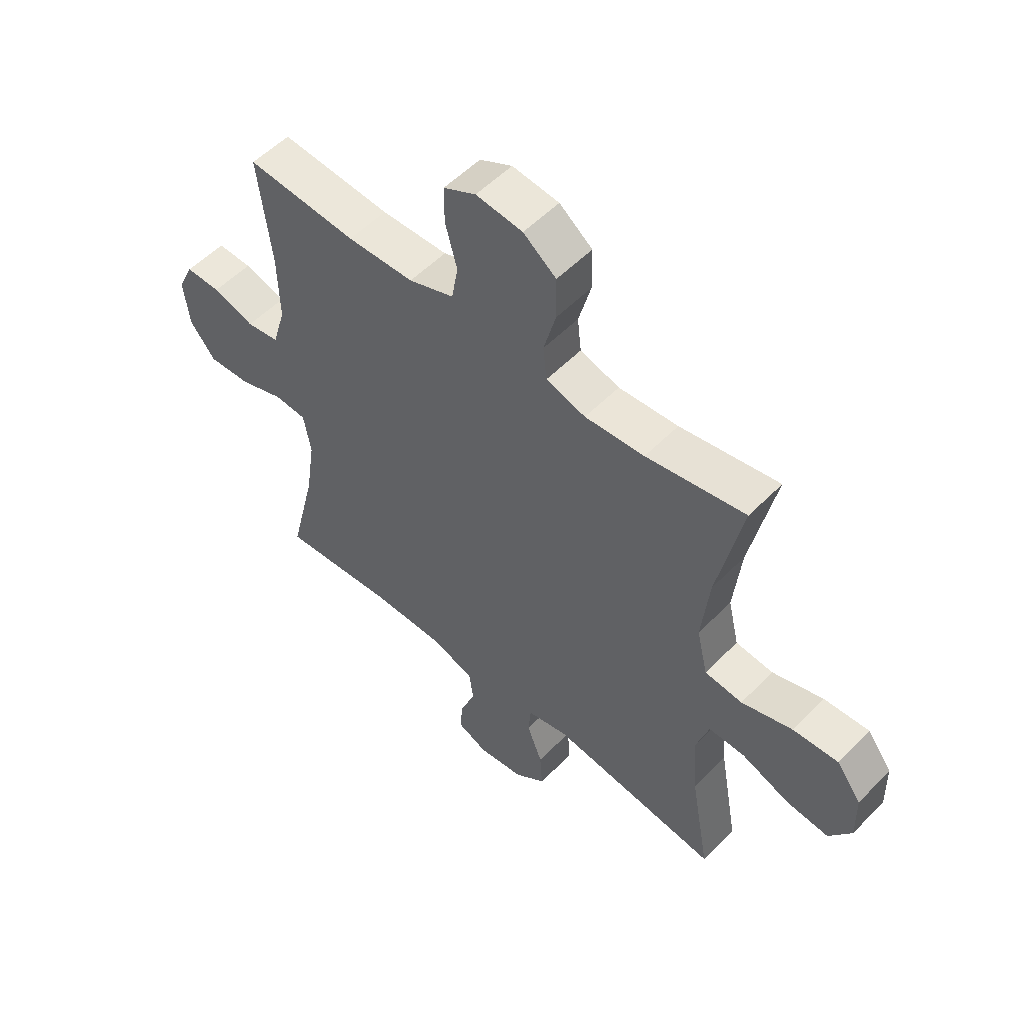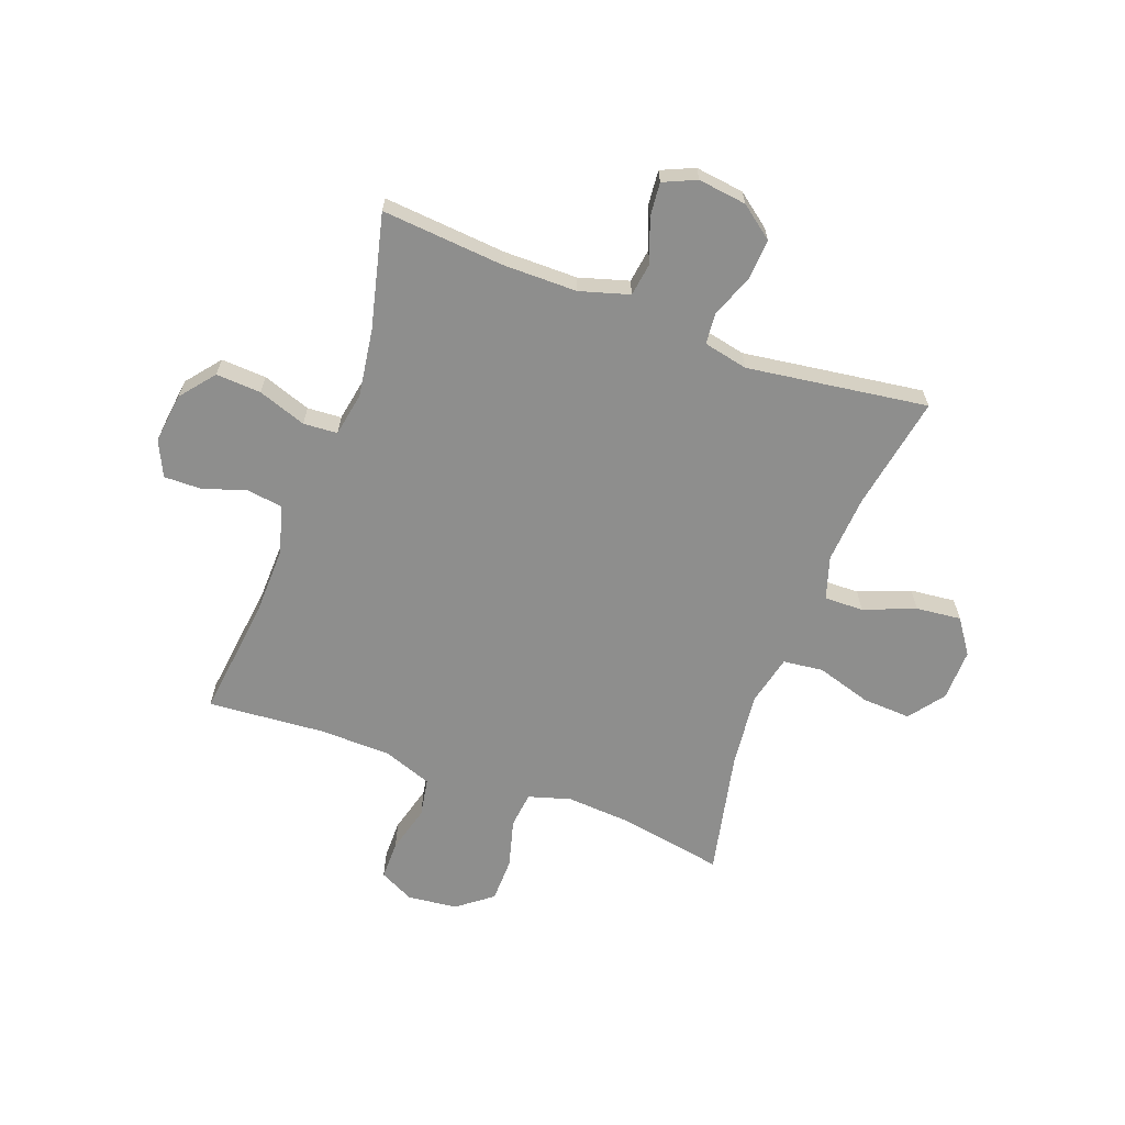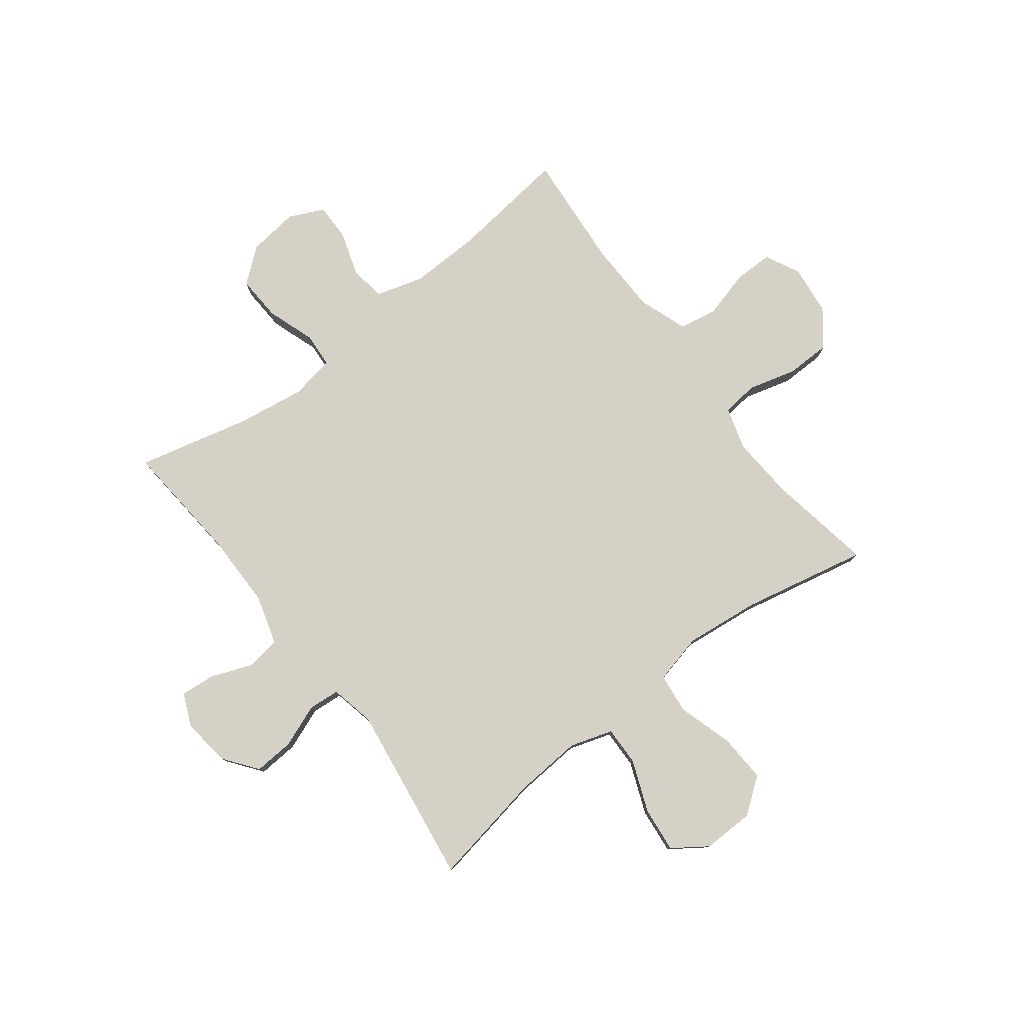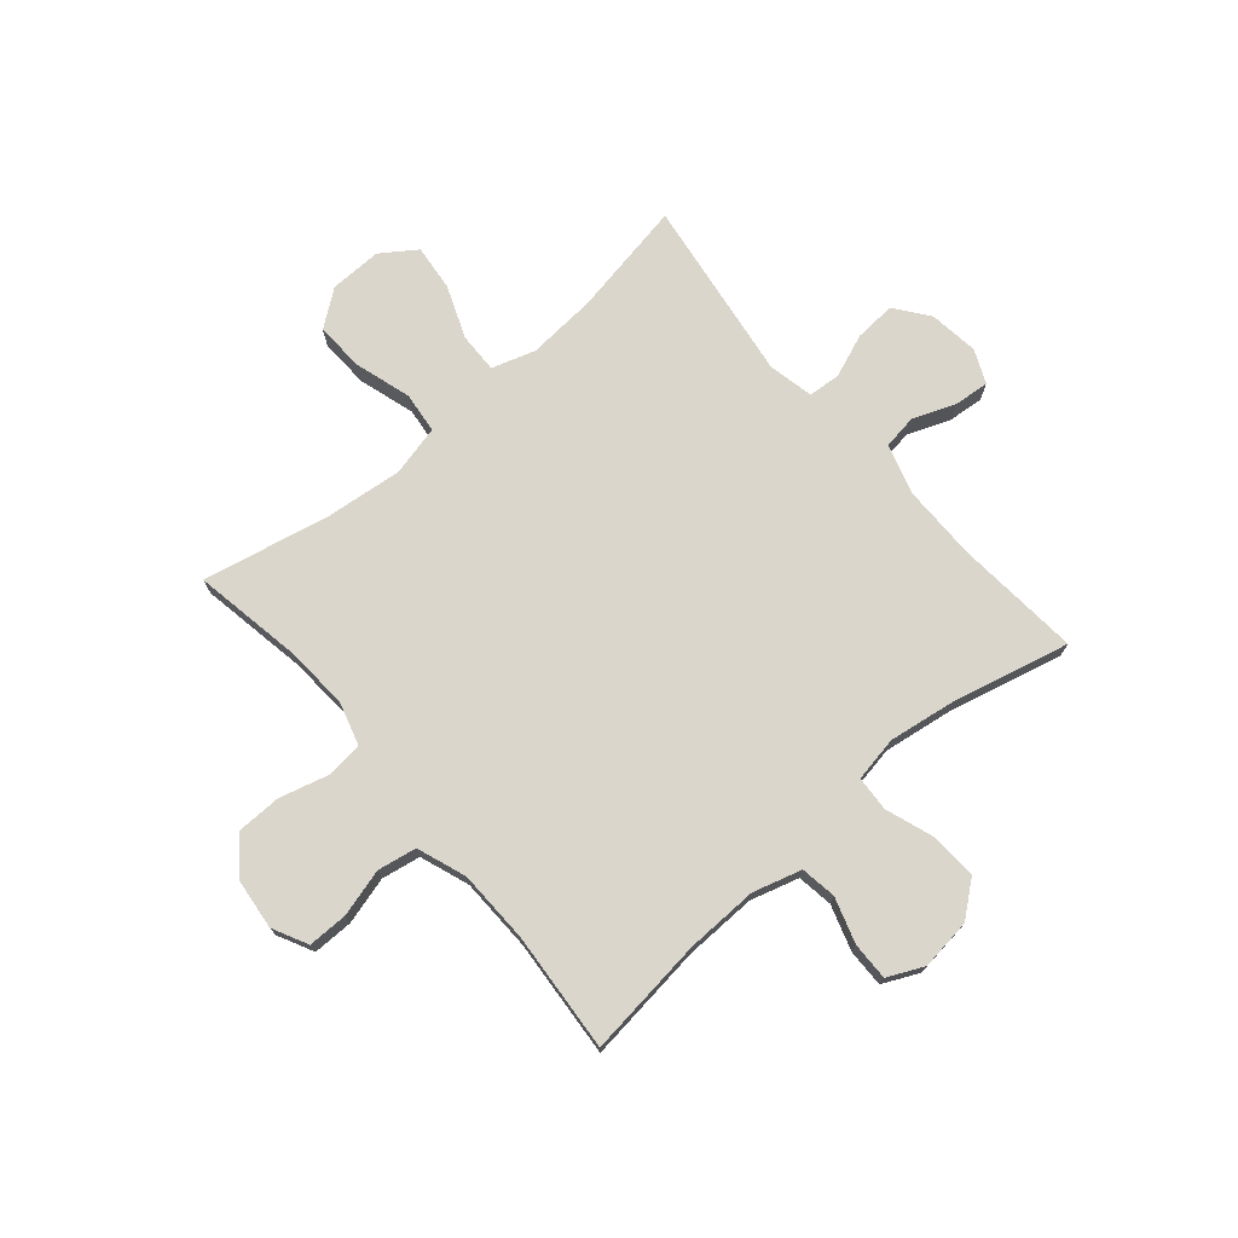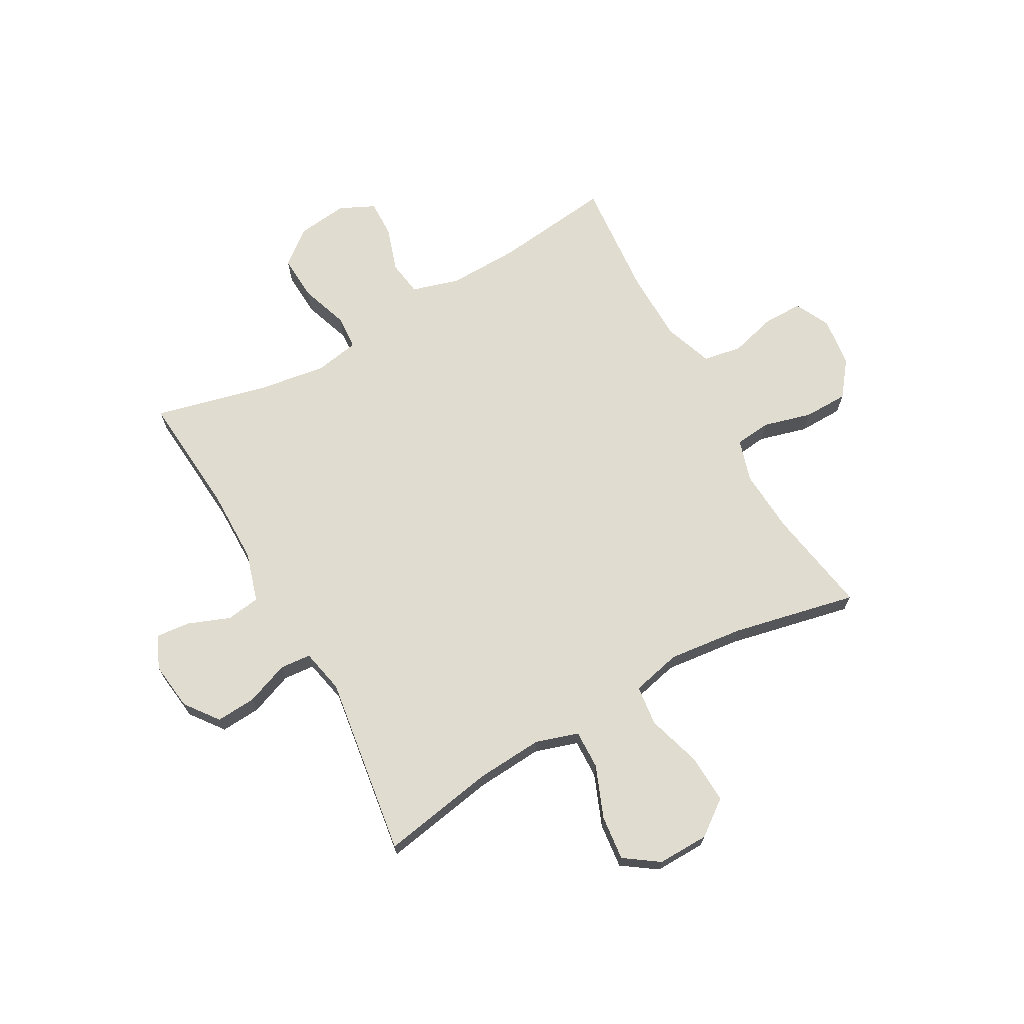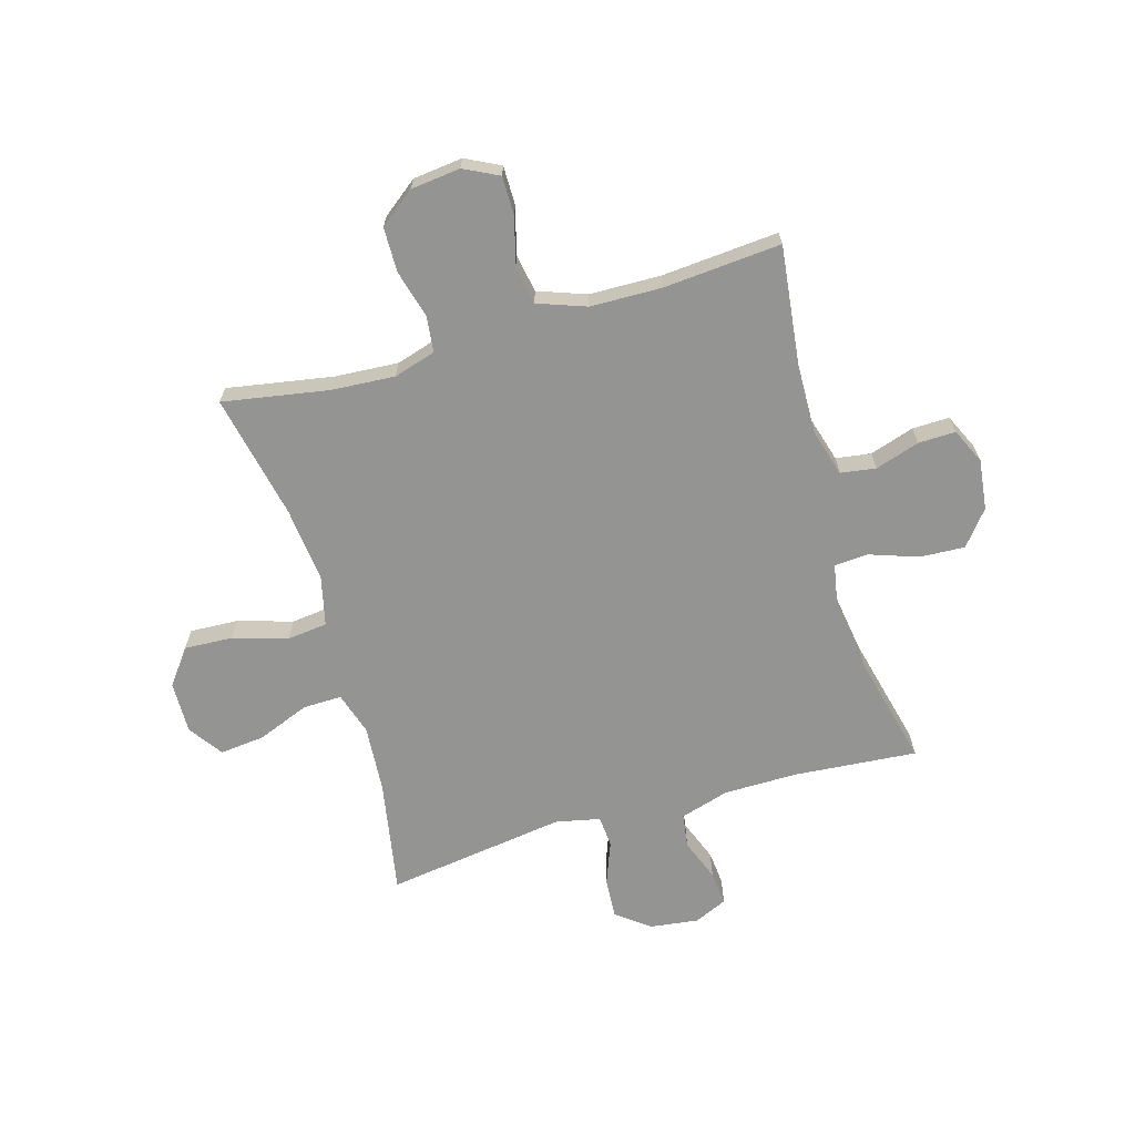
<metadata>
{"format":"obj","ext":"obj","renderer":"f3d","projection":"perspective","resolution":1024,"background":"white","views":[{"elev":53.8,"azim":-137.1,"up":"+Z"},{"elev":-64.9,"azim":159.6,"up":"+Y"},{"elev":79.2,"azim":-127.5,"up":"+Y"},{"elev":73.9,"azim":49.4,"up":"+Y"},{"elev":69.6,"azim":-119.1,"up":"+Y"},{"elev":-67.0,"azim":16.2,"up":"+Y"}]}
</metadata>
<code>
o path1406_path1406.001
v -0.1715 0.0375 -0.4615
v -0.09158 0.0375 -0.4785
v -0.08685 0.0375 -0.535
v -0.1165 0.0375 -0.6125
v -0.1214 0.0375 -0.6852
v -0.06131 0.0375 -0.7307
v 0.02653 0.0375 -0.742
v 0.08583 0.0375 -0.7156
v 0.07991 0.0375 -0.6534
v 0.05063 0.0375 -0.5778
v 0.05954 0.0375 -0.5165
v 0.1487 0.0375 -0.4899
v 0.2823 0.0375 -0.4893
v 0.5042 0.0375 -0.5077
v 0.4543 0.0375 -0.3031
v 0.436 0.0375 -0.1806
v 0.4503 0.0375 -0.1008
v 0.512 0.0375 -0.09664
v 0.5991 0.0375 -0.1268
v 0.6807 0.0375 -0.1312
v 0.7304 0.0375 -0.06921
v 0.7414 0.0375 0.02186
v 0.7117 0.0375 0.08536
v 0.6444 0.0375 0.08402
v 0.5641 0.0375 0.05818
v 0.5005 0.0375 0.06764
v 0.4755 0.0375 0.1534
v 0.4787 0.0375 0.2815
v 0.5042 0.0375 0.494
v 0.2913 0.0375 0.4769
v 0.1624 0.0375 0.4798
v 0.07482 0.0375 0.5113
v 0.06249 0.0375 0.5806
v 0.0855 0.0375 0.6656
v 0.08553 0.0375 0.7361
v 0.02294 0.0375 0.7675
v -0.06704 0.0375 0.7573
v -0.1305 0.0375 0.7085
v -0.1317 0.0375 0.6283
v -0.1081 0.0375 0.5412
v -0.1153 0.0375 0.476
v -0.1916 0.0375 0.4533
v -0.3066 0.0375 0.4608
v -0.4977 0.0375 0.494
v -0.4497 0.0375 0.2685
v -0.4348 0.0375 0.1329
v -0.456 0.0375 0.04278
v -0.5287 0.0375 0.03448
v -0.6271 0.0375 0.06436
v -0.715 0.0375 0.06882
v -0.7627 0.0375 0.004848
v -0.7646 0.0375 -0.0881
v -0.7216 0.0375 -0.15
v -0.6398 0.0375 -0.1412
v -0.547 0.0375 -0.1044
v -0.4764 0.0375 -0.1027
v -0.4521 0.0375 -0.1797
v -0.4608 0.0375 -0.3018
v -0.4977 0.0375 -0.5077
v -0.1715 -0.0375 -0.4615
v -0.09158 -0.0375 -0.4785
v -0.08685 -0.0375 -0.535
v -0.1165 -0.0375 -0.6125
v -0.1214 -0.0375 -0.6852
v -0.06131 -0.0375 -0.7307
v 0.02653 -0.0375 -0.742
v 0.08583 -0.0375 -0.7156
v 0.07991 -0.0375 -0.6534
v 0.05063 -0.0375 -0.5778
v 0.05954 -0.0375 -0.5165
v 0.1487 -0.0375 -0.4899
v 0.2823 -0.0375 -0.4893
v 0.5042 -0.0375 -0.5077
v 0.4543 -0.0375 -0.3031
v 0.436 -0.0375 -0.1806
v 0.4503 -0.0375 -0.1008
v 0.512 -0.0375 -0.09664
v 0.5991 -0.0375 -0.1268
v 0.6807 -0.0375 -0.1312
v 0.7304 -0.0375 -0.06921
v 0.7414 -0.0375 0.02186
v 0.7117 -0.0375 0.08536
v 0.6444 -0.0375 0.08402
v 0.5641 -0.0375 0.05818
v 0.5005 -0.0375 0.06764
v 0.4755 -0.0375 0.1534
v 0.4787 -0.0375 0.2815
v 0.5042 -0.0375 0.494
v 0.2913 -0.0375 0.4769
v 0.1624 -0.0375 0.4798
v 0.07482 -0.0375 0.5113
v 0.06249 -0.0375 0.5806
v 0.0855 -0.0375 0.6656
v 0.08553 -0.0375 0.7361
v 0.02294 -0.0375 0.7675
v -0.06704 -0.0375 0.7573
v -0.1305 -0.0375 0.7085
v -0.1317 -0.0375 0.6283
v -0.1081 -0.0375 0.5412
v -0.1153 -0.0375 0.476
v -0.1916 -0.0375 0.4533
v -0.3066 -0.0375 0.4608
v -0.4977 -0.0375 0.494
v -0.4497 -0.0375 0.2685
v -0.4348 -0.0375 0.1329
v -0.456 -0.0375 0.04278
v -0.5287 -0.0375 0.03448
v -0.6271 -0.0375 0.06436
v -0.715 -0.0375 0.06882
v -0.7627 -0.0375 0.004848
v -0.7646 -0.0375 -0.0881
v -0.7216 -0.0375 -0.15
v -0.6398 -0.0375 -0.1412
v -0.547 -0.0375 -0.1044
v -0.4764 -0.0375 -0.1027
v -0.4521 -0.0375 -0.1797
v -0.4608 -0.0375 -0.3018
v -0.4977 -0.0375 -0.5077
v -0.06131 0.0375 -0.7307
v 0.02653 0.0375 -0.742
v 0.08583 0.0375 -0.7156
v 0.08583 0.0375 -0.7156
v -0.1214 0.0375 -0.6852
v 0.07991 0.0375 -0.6534
v -0.1165 0.0375 -0.6125
v 0.05063 0.0375 -0.5778
v -0.08685 0.0375 -0.535
v 0.05954 0.0375 -0.5165
v 0.05954 0.0375 -0.5165
v -0.09158 0.0375 -0.4785
v -0.09158 0.0375 -0.4785
v 0.1487 0.0375 -0.4899
v 0.2823 0.0375 -0.4893
v 0.5042 0.0375 -0.5077
v 0.5042 0.0375 -0.5077
v -0.1715 0.0375 -0.4615
v -0.4977 0.0375 -0.5077
v -0.4977 0.0375 -0.5077
v 0.4543 0.0375 -0.3031
v -0.4608 0.0375 -0.3018
v 0.436 0.0375 -0.1806
v -0.4521 0.0375 -0.1797
v 0.4503 0.0375 -0.1008
v 0.4503 0.0375 -0.1008
v -0.4764 0.0375 -0.1027
v -0.4764 0.0375 -0.1027
v -0.7646 0.0375 -0.0881
v -0.7216 0.0375 -0.15
v -0.7216 0.0375 -0.15
v -0.6398 0.0375 -0.1412
v -0.547 0.0375 -0.1044
v 0.5991 0.0375 -0.1268
v 0.6807 0.0375 -0.1312
v 0.7304 0.0375 -0.06921
v 0.512 0.0375 -0.09664
v -0.7627 0.0375 0.004848
v 0.7414 0.0375 0.02186
v -0.715 0.0375 0.06882
v 0.7117 0.0375 0.08536
v 0.7117 0.0375 0.08536
v -0.6271 0.0375 0.06436
v -0.5287 0.0375 0.03448
v -0.456 0.0375 0.04278
v -0.456 0.0375 0.04278
v -0.4348 0.0375 0.1329
v 0.5641 0.0375 0.05818
v 0.5005 0.0375 0.06764
v 0.5005 0.0375 0.06764
v 0.6444 0.0375 0.08402
v 0.4755 0.0375 0.1534
v -0.4497 0.0375 0.2685
v 0.4787 0.0375 0.2815
v -0.4977 0.0375 0.494
v -0.4977 0.0375 0.494
v -0.1916 0.0375 0.4533
v -0.3066 0.0375 0.4608
v -0.1153 0.0375 0.476
v -0.1153 0.0375 0.476
v 0.5042 0.0375 0.494
v 0.5042 0.0375 0.494
v 0.2913 0.0375 0.4769
v -0.1081 0.0375 0.5412
v 0.1624 0.0375 0.4798
v 0.07482 0.0375 0.5113
v 0.06249 0.0375 0.5806
v -0.1317 0.0375 0.6283
v 0.0855 0.0375 0.6656
v -0.1305 0.0375 0.7085
v 0.08553 0.0375 0.7361
v 0.08553 0.0375 0.7361
v -0.06704 0.0375 0.7573
v 0.02294 0.0375 0.7675
v -0.06131 -0.0375 -0.7307
v 0.02653 -0.0375 -0.742
v 0.08583 -0.0375 -0.7156
v 0.08583 -0.0375 -0.7156
v -0.1214 -0.0375 -0.6852
v 0.07991 -0.0375 -0.6534
v -0.1165 -0.0375 -0.6125
v 0.05063 -0.0375 -0.5778
v -0.08685 -0.0375 -0.535
v 0.05954 -0.0375 -0.5165
v 0.05954 -0.0375 -0.5165
v -0.09158 -0.0375 -0.4785
v -0.09158 -0.0375 -0.4785
v 0.1487 -0.0375 -0.4899
v 0.2823 -0.0375 -0.4893
v 0.5042 -0.0375 -0.5077
v 0.5042 -0.0375 -0.5077
v -0.1715 -0.0375 -0.4615
v -0.4977 -0.0375 -0.5077
v -0.4977 -0.0375 -0.5077
v 0.4543 -0.0375 -0.3031
v -0.4608 -0.0375 -0.3018
v 0.436 -0.0375 -0.1806
v -0.4521 -0.0375 -0.1797
v 0.4503 -0.0375 -0.1008
v 0.4503 -0.0375 -0.1008
v -0.4764 -0.0375 -0.1027
v -0.4764 -0.0375 -0.1027
v -0.7646 -0.0375 -0.0881
v -0.7216 -0.0375 -0.15
v -0.7216 -0.0375 -0.15
v -0.6398 -0.0375 -0.1412
v -0.547 -0.0375 -0.1044
v 0.5991 -0.0375 -0.1268
v 0.6807 -0.0375 -0.1312
v 0.7304 -0.0375 -0.06921
v 0.512 -0.0375 -0.09664
v -0.7627 -0.0375 0.004848
v 0.7414 -0.0375 0.02186
v -0.715 -0.0375 0.06882
v 0.7117 -0.0375 0.08536
v 0.7117 -0.0375 0.08536
v -0.6271 -0.0375 0.06436
v -0.5287 -0.0375 0.03448
v -0.456 -0.0375 0.04278
v -0.456 -0.0375 0.04278
v -0.4348 -0.0375 0.1329
v 0.5641 -0.0375 0.05818
v 0.5005 -0.0375 0.06764
v 0.5005 -0.0375 0.06764
v 0.6444 -0.0375 0.08402
v 0.4755 -0.0375 0.1534
v -0.4497 -0.0375 0.2685
v 0.4787 -0.0375 0.2815
v -0.4977 -0.0375 0.494
v -0.4977 -0.0375 0.494
v -0.1916 -0.0375 0.4533
v -0.3066 -0.0375 0.4608
v -0.1153 -0.0375 0.476
v -0.1153 -0.0375 0.476
v 0.5042 -0.0375 0.494
v 0.5042 -0.0375 0.494
v 0.2913 -0.0375 0.4769
v -0.1081 -0.0375 0.5412
v 0.1624 -0.0375 0.4798
v 0.07482 -0.0375 0.5113
v 0.06249 -0.0375 0.5806
v -0.1317 -0.0375 0.6283
v 0.0855 -0.0375 0.6656
v -0.1305 -0.0375 0.7085
v 0.08553 -0.0375 0.7361
v 0.08553 -0.0375 0.7361
v -0.06704 -0.0375 0.7573
v 0.02294 -0.0375 0.7675
f 226 240 229
f 210 216 214
f 230 235 232
f 258 251 257
f 204 237 210
f 225 235 224
f 251 249 239
f 198 193 194
f 235 225 236
f 217 204 215
f 198 194 195
f 257 244 255
f 261 260 259
f 228 240 226
f 217 239 237
f 237 236 219
f 240 228 243
f 210 214 211
f 257 251 217
f 246 255 244
f 265 260 261
f 255 246 253
f 219 236 225
f 244 257 217
f 245 249 250
f 229 240 241
f 235 230 224
f 263 266 261
f 256 259 260
f 224 230 221
f 260 265 262
f 227 228 226
f 217 237 204
f 202 201 200
f 215 204 206
f 233 243 231
f 245 250 247
f 193 199 197
f 200 199 193
f 241 244 217
f 207 215 206
f 239 249 245
f 217 251 239
f 259 256 258
f 265 261 266
f 206 204 202
f 258 256 251
f 213 207 208
f 237 219 216
f 199 200 201
f 231 243 228
f 202 204 201
f 224 221 222
f 200 193 198
f 210 237 216
f 213 215 207
f 229 241 217
f 6 7 66 65
f 7 122 196 66
f 5 6 65 64
f 8 9 68 67
f 4 5 64 63
f 9 10 69 68
f 3 4 63 62
f 10 129 203 69
f 131 3 62 205
f 11 12 71 70
f 13 135 209 72
f 12 13 72 71
f 1 2 61 60
f 138 1 60 212
f 14 15 74 73
f 58 59 118 117
f 15 16 75 74
f 57 58 117 116
f 16 144 218 75
f 146 57 116 220
f 52 149 223 111
f 53 54 113 112
f 54 55 114 113
f 19 20 79 78
f 20 21 80 79
f 18 19 78 77
f 55 56 115 114
f 17 18 77 76
f 51 52 111 110
f 21 22 81 80
f 50 51 110 109
f 22 160 234 81
f 49 50 109 108
f 48 49 108 107
f 164 48 107 238
f 46 47 106 105
f 25 168 242 84
f 24 25 84 83
f 23 24 83 82
f 26 27 86 85
f 45 46 105 104
f 27 28 87 86
f 174 45 104 248
f 42 43 102 101
f 178 42 101 252
f 180 30 89 254
f 28 29 88 87
f 40 41 100 99
f 30 31 90 89
f 31 32 91 90
f 43 44 103 102
f 32 33 92 91
f 39 40 99 98
f 33 34 93 92
f 38 39 98 97
f 34 190 264 93
f 37 38 97 96
f 36 37 96 95
f 35 36 95 94
f 152 155 166
f 136 140 142
f 156 158 161
f 184 183 177
f 130 136 163
f 151 150 161
f 177 165 175
f 124 120 119
f 161 162 151
f 143 141 130
f 124 121 120
f 183 181 170
f 187 185 186
f 154 152 166
f 143 163 165
f 163 145 162
f 166 169 154
f 136 137 140
f 183 143 177
f 172 170 181
f 191 187 186
f 181 179 172
f 145 151 162
f 170 143 183
f 171 176 175
f 155 167 166
f 161 150 156
f 189 187 192
f 182 186 185
f 150 147 156
f 186 188 191
f 153 152 154
f 143 130 163
f 128 126 127
f 141 132 130
f 159 157 169
f 171 173 176
f 119 123 125
f 126 119 125
f 167 143 170
f 133 132 141
f 165 171 175
f 143 165 177
f 185 184 182
f 191 192 187
f 132 128 130
f 184 177 182
f 139 134 133
f 163 142 145
f 125 127 126
f 157 154 169
f 128 127 130
f 150 148 147
f 126 124 119
f 136 142 163
f 139 133 141
f 155 143 167

</code>
